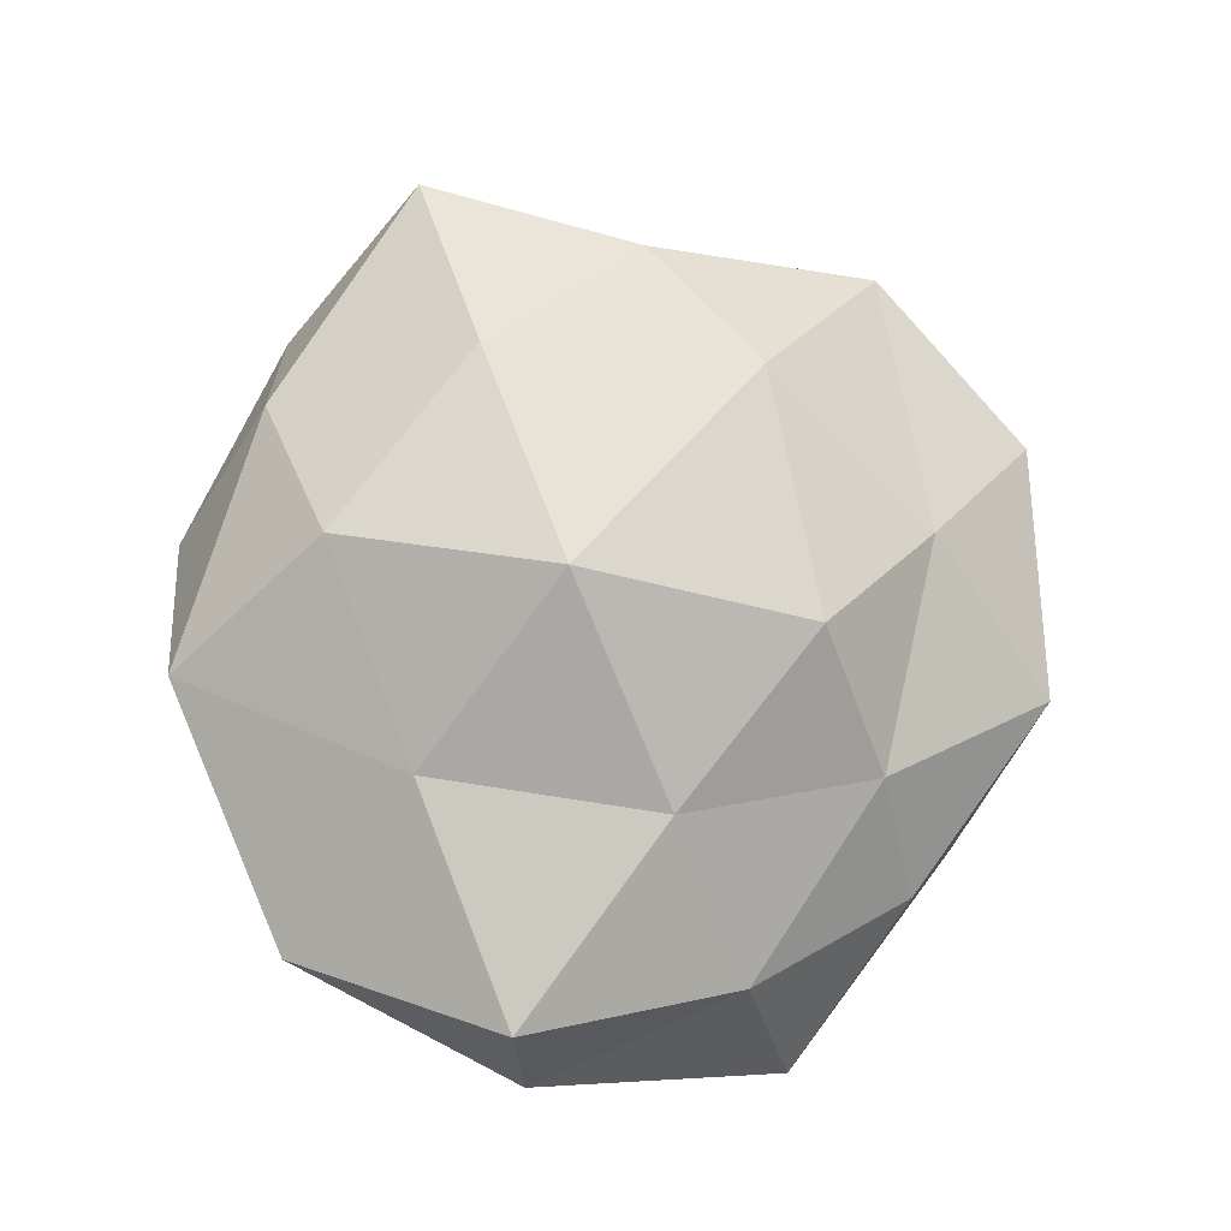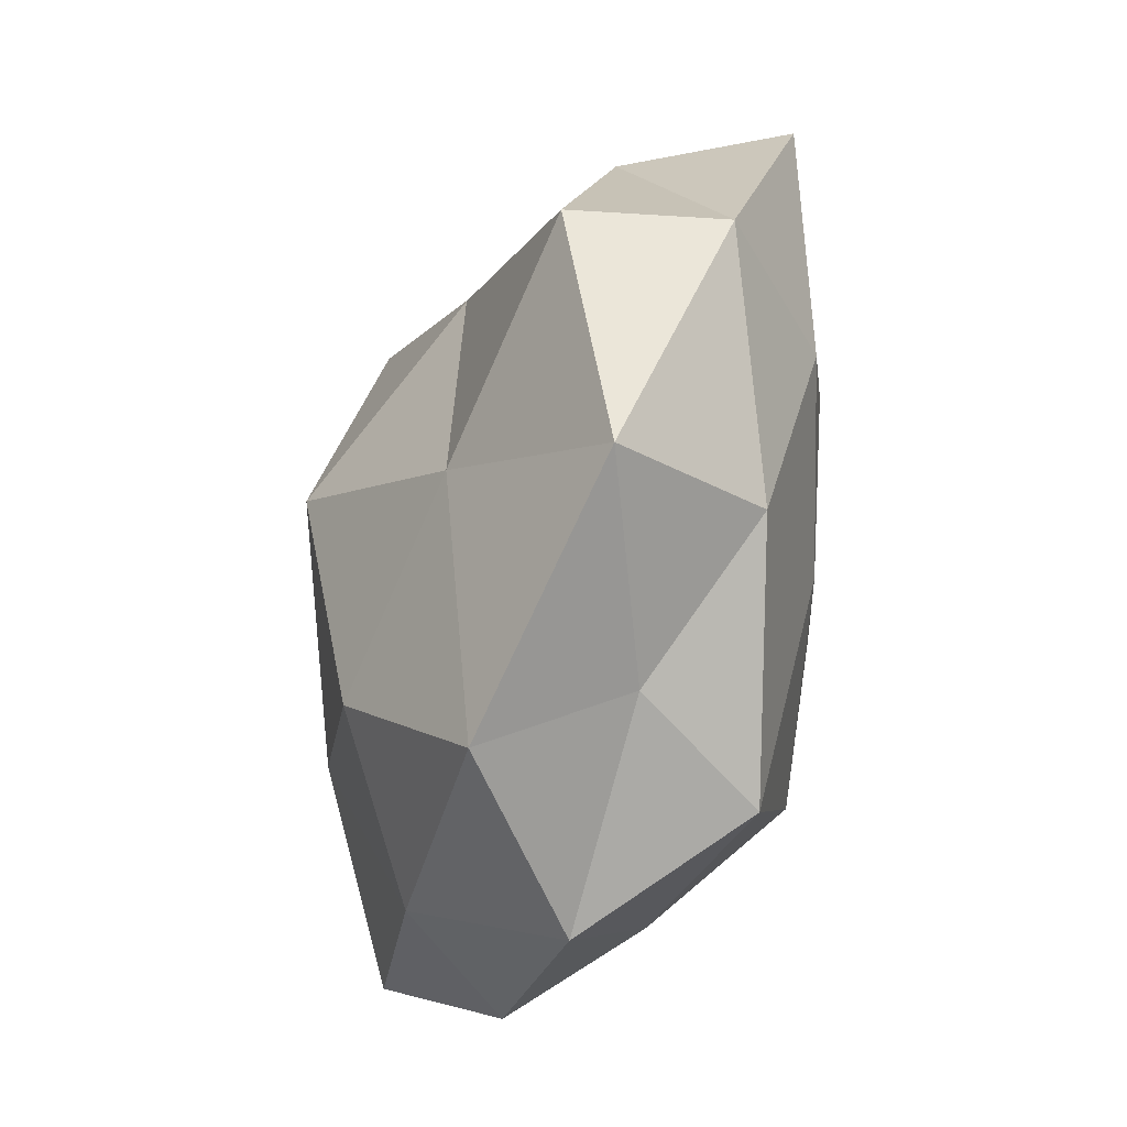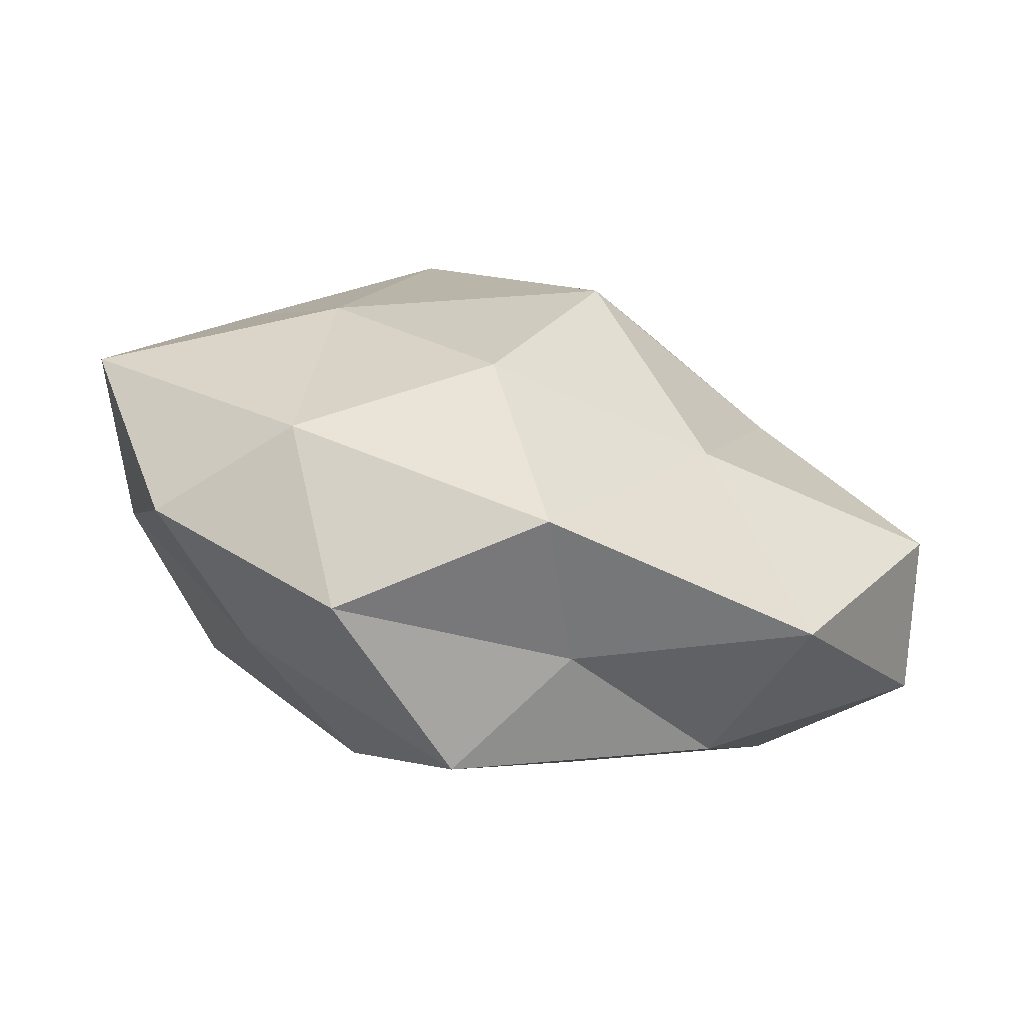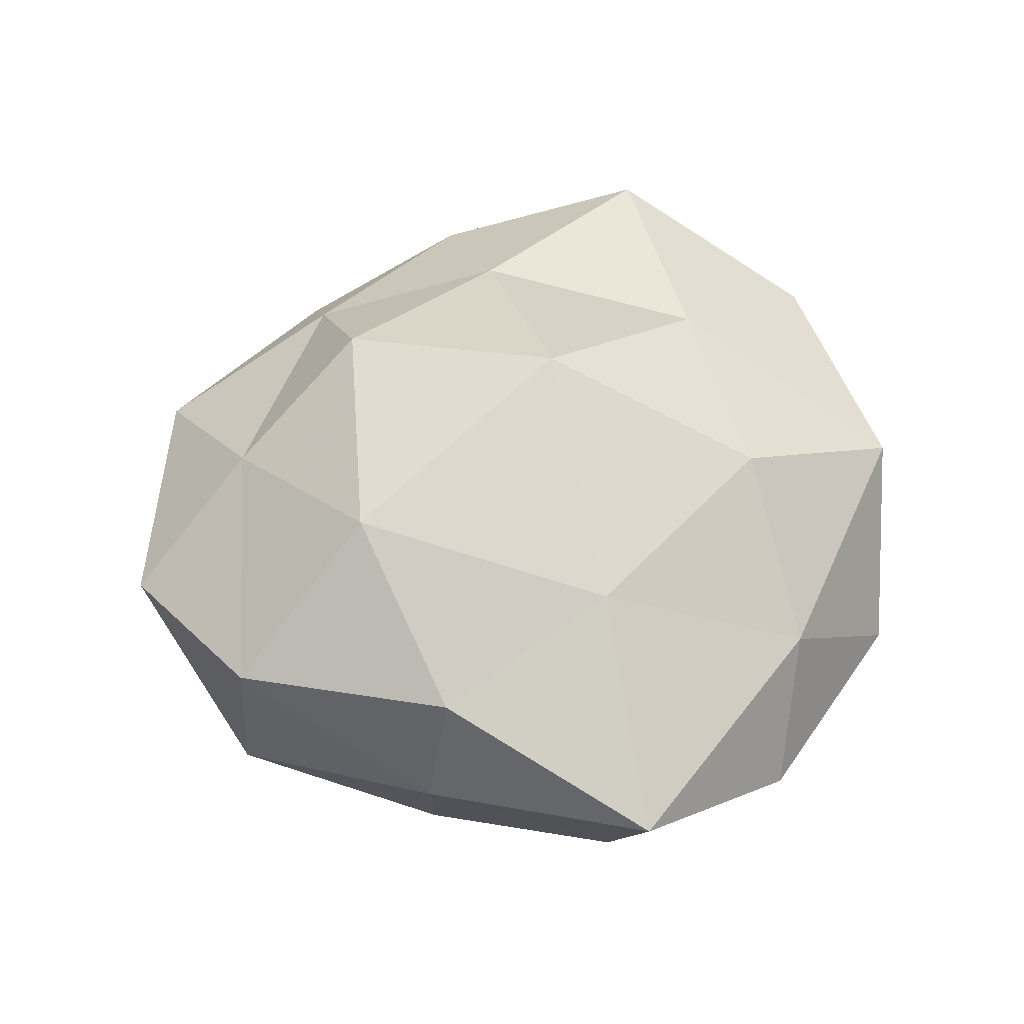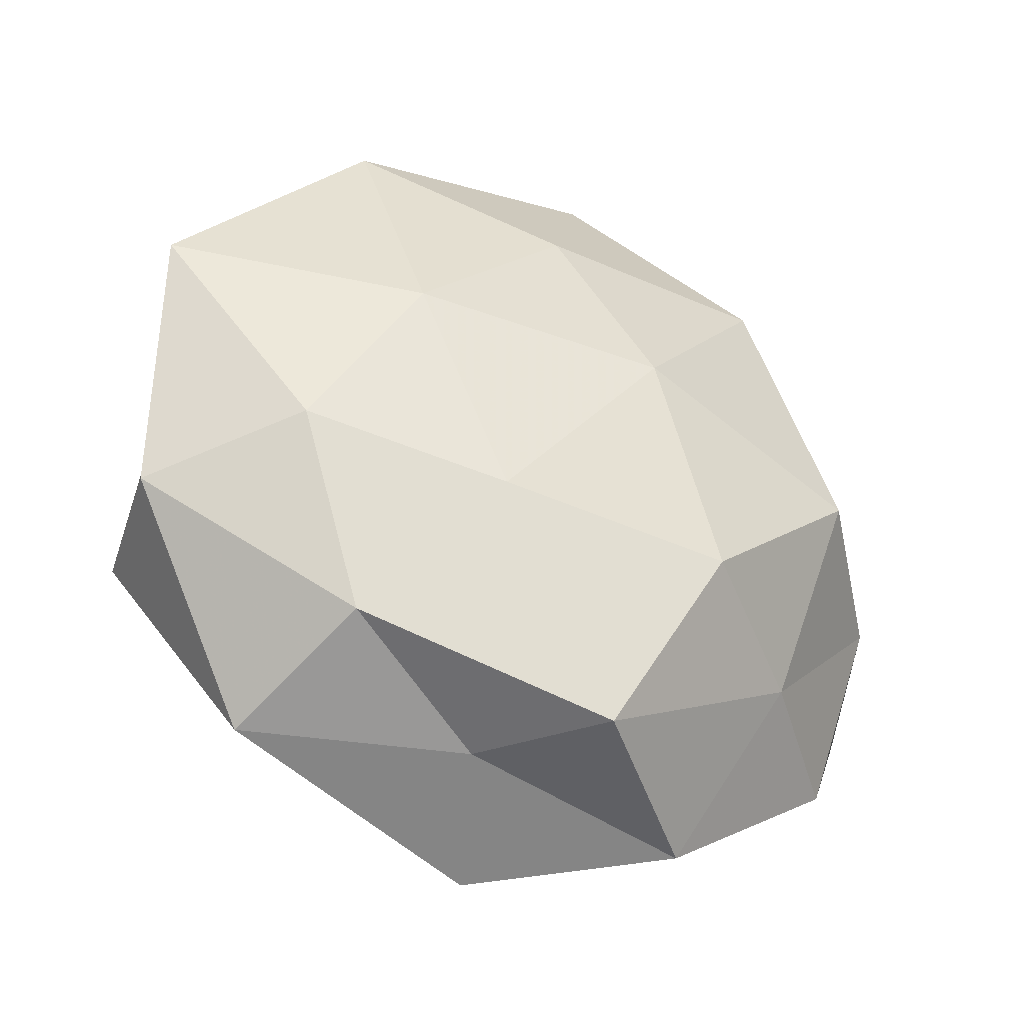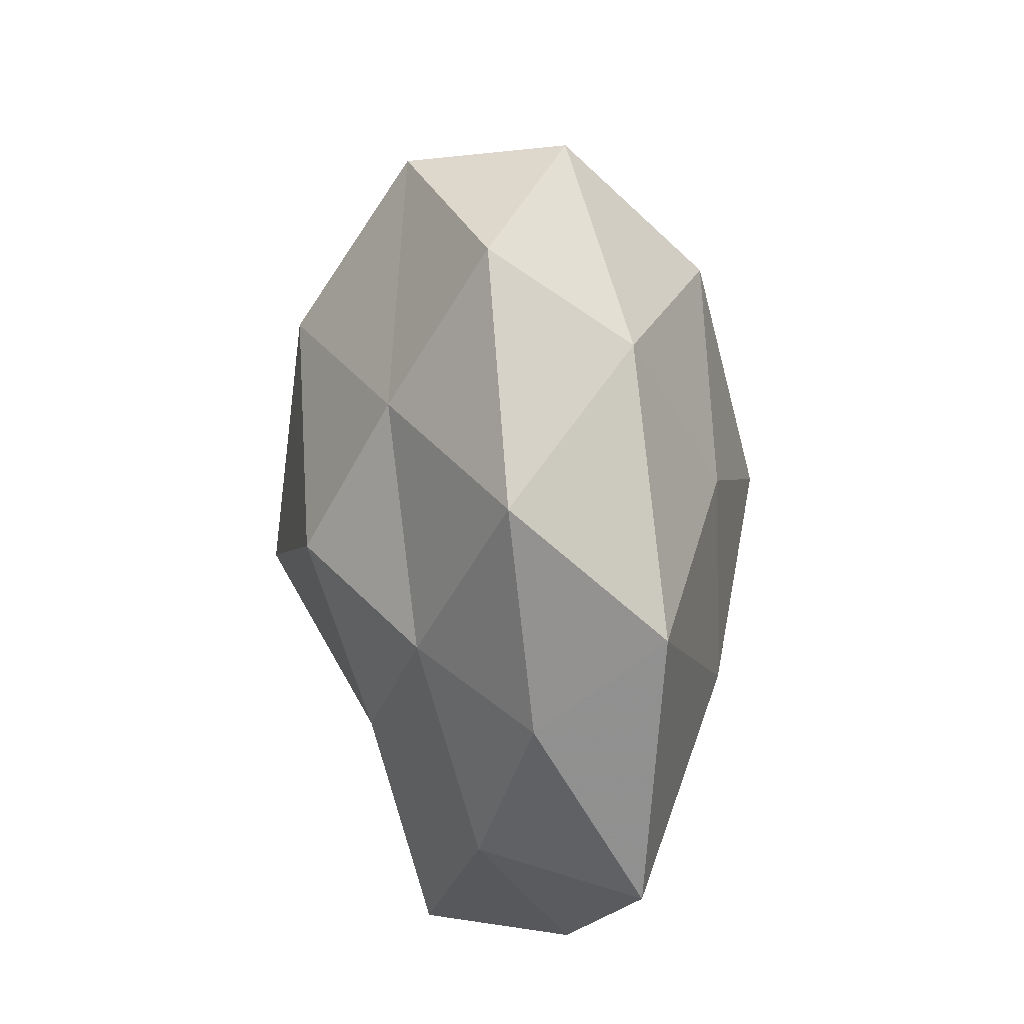
<metadata>
{"format":"obj","ext":"obj","renderer":"f3d","projection":"perspective","resolution":1024,"background":"white","views":[{"elev":75.4,"azim":80.4,"up":"+Z"},{"elev":-64.4,"azim":73.7,"up":"+Y"},{"elev":-78.3,"azim":-16.6,"up":"+Y"},{"elev":54.1,"azim":-92.6,"up":"+Z"},{"elev":-39.9,"azim":149.8,"up":"+Y"},{"elev":68.0,"azim":85.9,"up":"+Y"}]}
</metadata>
<code>
v 0.0235 -0.02835 -0.01002
v -0.02377 -0.007382 0.01848
v 0.02604 0.03117 -0.01145
v 0.01578 0.04112 0.002726
v -0.009464 0.04406 0.002848
v -0.03846 -0.007417 -0.008516
v 0.001483 -0.002968 0.02733
v -0.03472 -0.02648 -0.002872
v -0.01569 -0.04021 -0.00388
v 0.03204 0.02451 0.001477
v -0.03248 0.01165 -0.0117
v -0.02672 -0.003411 -0.02127
v 0.03158 -0.009634 -0.01342
v 0.02212 0.02279 0.01207
v -0.001592 0.002413 -0.02482
v 0.02842 -0.03477 0.005207
v 0.03859 0.007336 0.007368
v 0.04323 -0.01452 -0.001577
v 0.02328 0.002853 0.01761
v -0.007331 -0.02428 0.0198
v 0.009281 0.01886 0.02253
v -0.01582 0.01808 0.02234
v 0.0002012 0.03174 0.01328
v -0.04542 -0.01071 0.006963
v -0.009465 -0.01873 -0.02342
v -0.00125 0.03838 -0.01037
v 0.03994 -0.01465 0.01312
v 0.006248 0.02157 -0.0189
v 0.02195 0.006752 -0.01851
v -0.03629 0.01193 0.0001749
v 0.0156 -0.01966 0.01661
v -0.03301 0.009796 0.01262
v 0.0125 -0.01478 -0.0192
v -0.0005868 -0.03673 -0.01663
v 0.0009953 -0.04122 0.009806
v -0.01751 0.02145 -0.01957
v 0.0455 0.01064 -0.008274
v 0.007273 -0.03539 -0.003395
v -0.0267 0.03161 0.009918
v -0.02692 0.03239 -0.006078
v -0.02297 -0.02349 -0.01361
v -0.02414 -0.02869 0.00929
f 10 3 4
f 6 11 12
f 10 4 14
f 10 14 17
f 13 18 1
f 18 16 1
f 14 19 17
f 2 20 7
f 19 21 7
f 14 21 19
f 2 7 22
f 22 7 21
f 4 5 23
f 4 23 14
f 14 23 21
f 21 23 22
f 8 24 6
f 25 12 15
f 3 26 4
f 4 26 5
f 18 27 16
f 17 27 18
f 17 19 27
f 3 28 26
f 3 29 28
f 28 29 15
f 6 30 11
f 24 30 6
f 19 7 31
f 31 7 20
f 31 16 27
f 27 19 31
f 32 2 22
f 24 2 32
f 24 32 30
f 1 33 13
f 15 33 25
f 29 13 33
f 29 33 15
f 34 33 1
f 34 25 33
f 35 16 31
f 20 35 31
f 12 11 36
f 12 36 15
f 15 36 28
f 26 28 36
f 10 37 3
f 10 17 37
f 37 18 13
f 17 18 37
f 37 29 3
f 37 13 29
f 1 16 38
f 38 34 1
f 9 34 38
f 9 38 35
f 35 38 16
f 23 5 39
f 23 39 22
f 22 39 32
f 30 32 39
f 5 26 40
f 11 30 40
f 40 36 11
f 26 36 40
f 40 39 5
f 30 39 40
f 8 6 41
f 8 41 9
f 6 12 41
f 41 12 25
f 41 34 9
f 41 25 34
f 8 9 42
f 42 20 2
f 42 2 24
f 8 42 24
f 9 35 42
f 42 35 20

</code>
